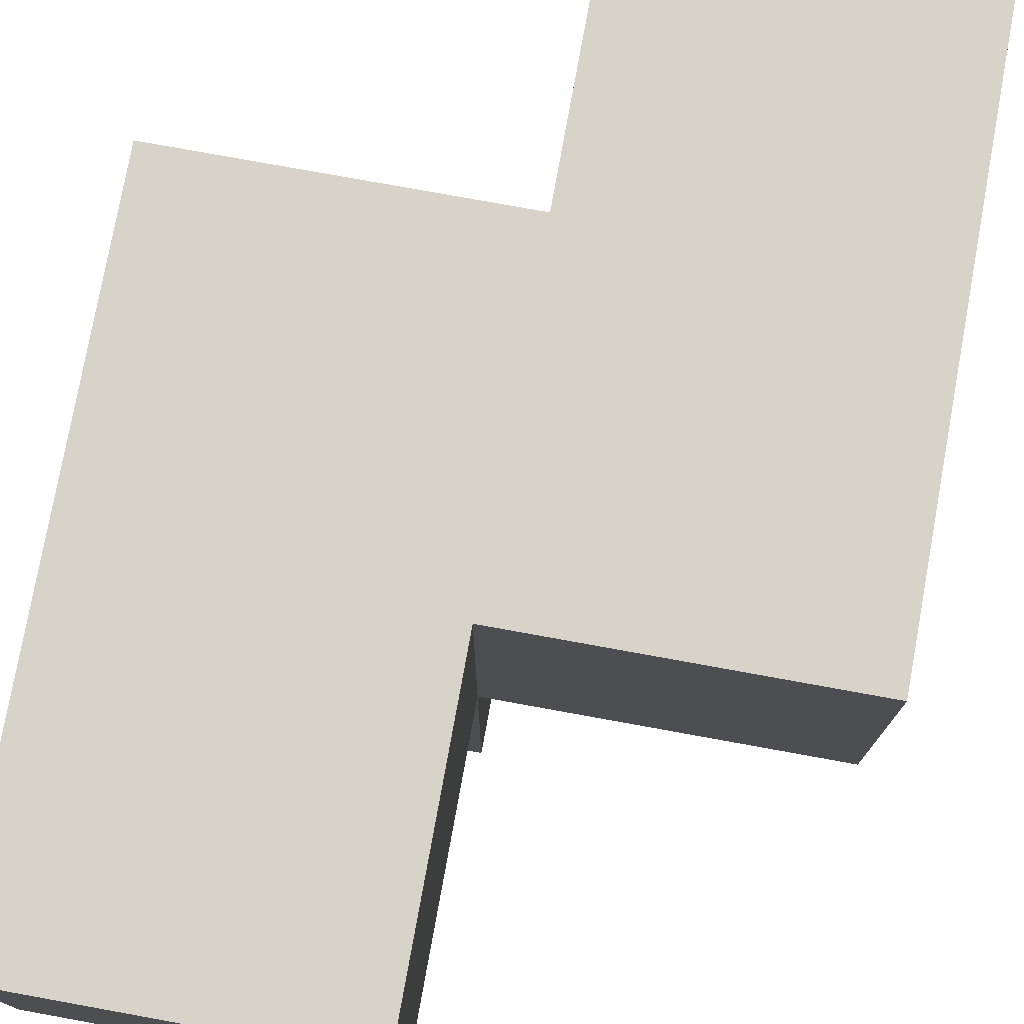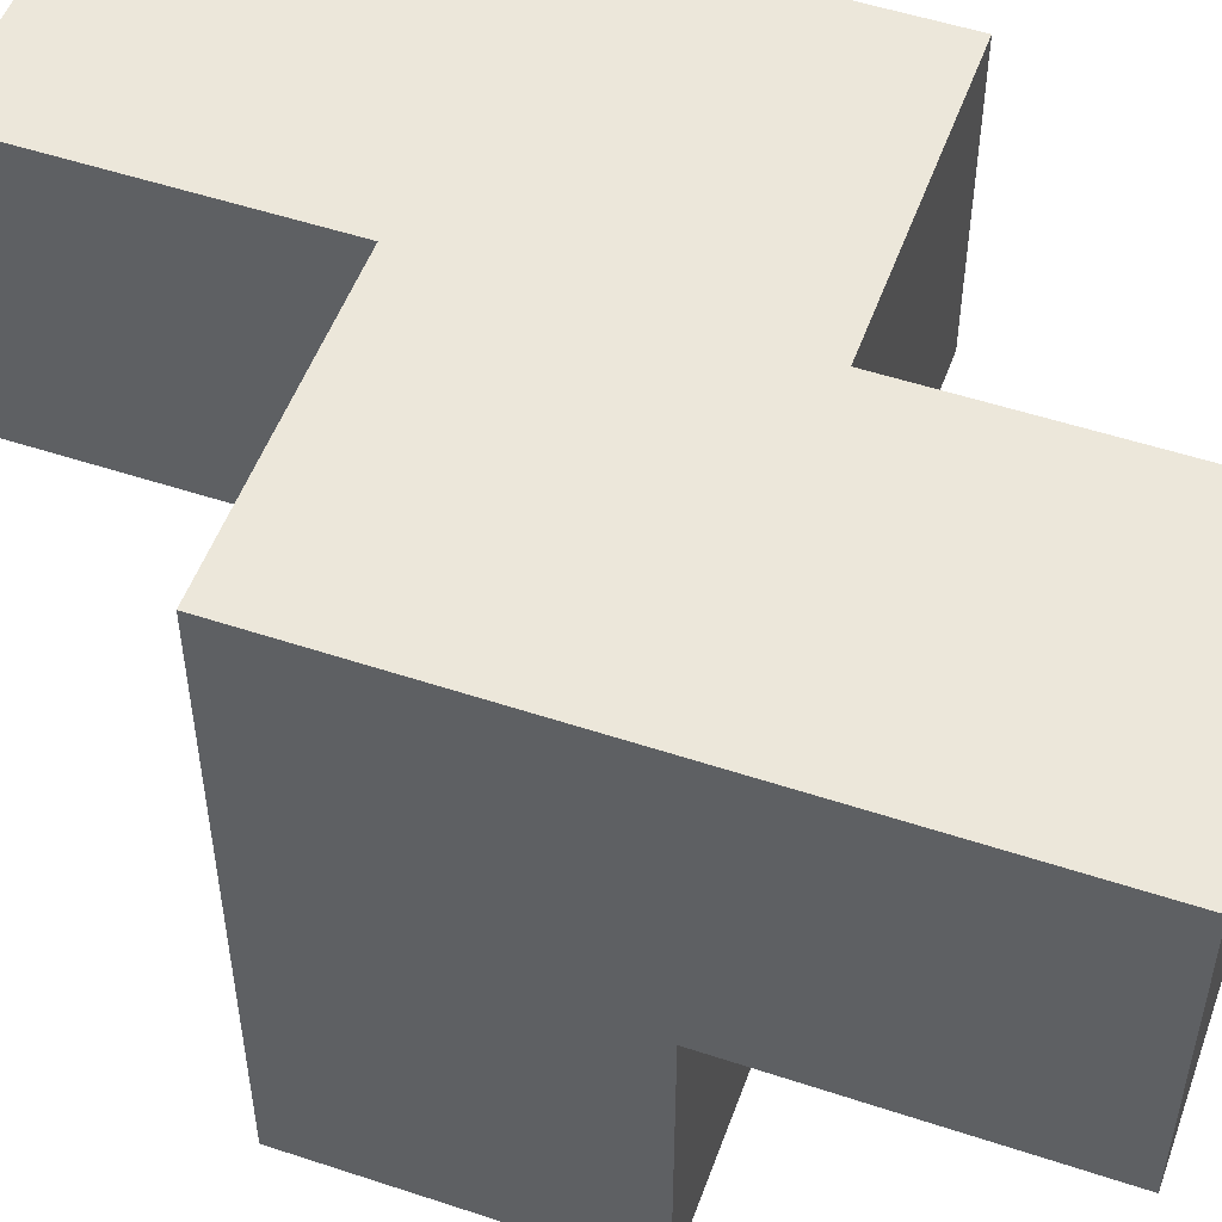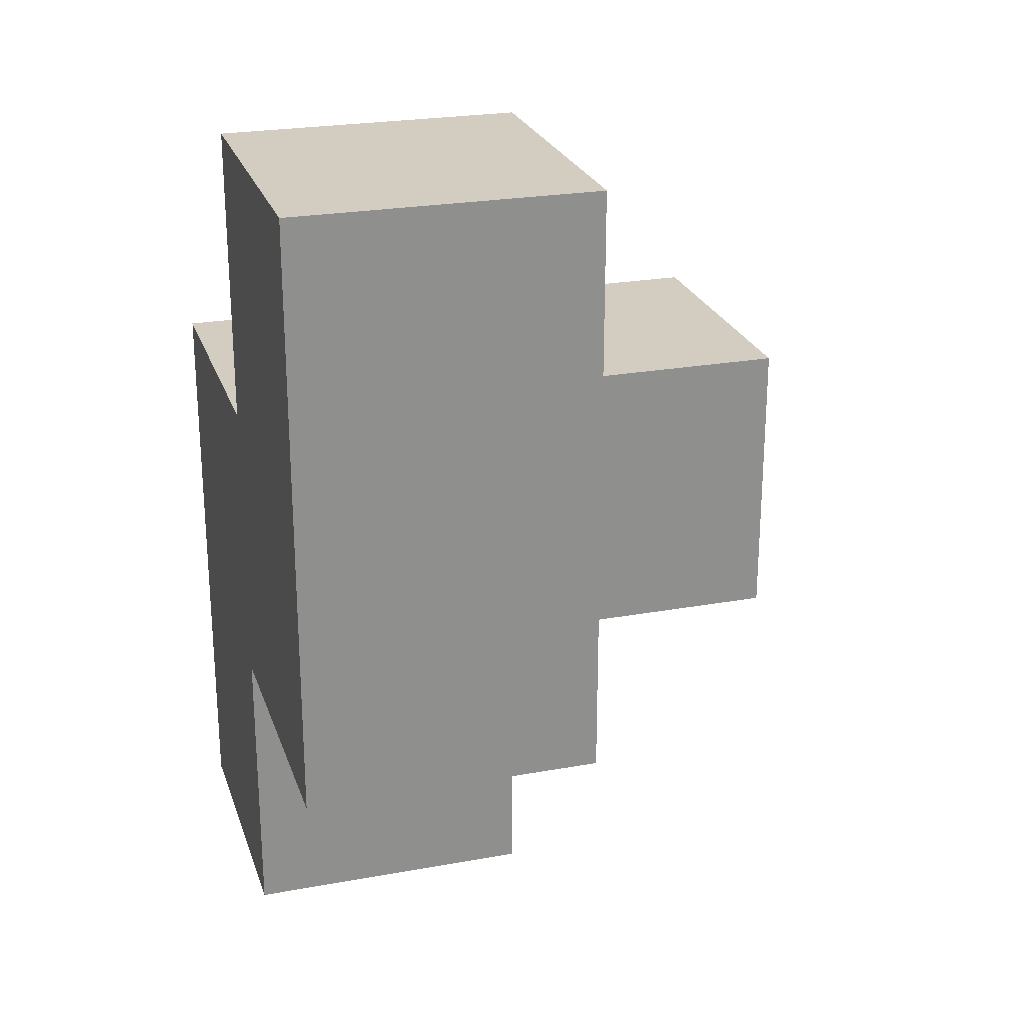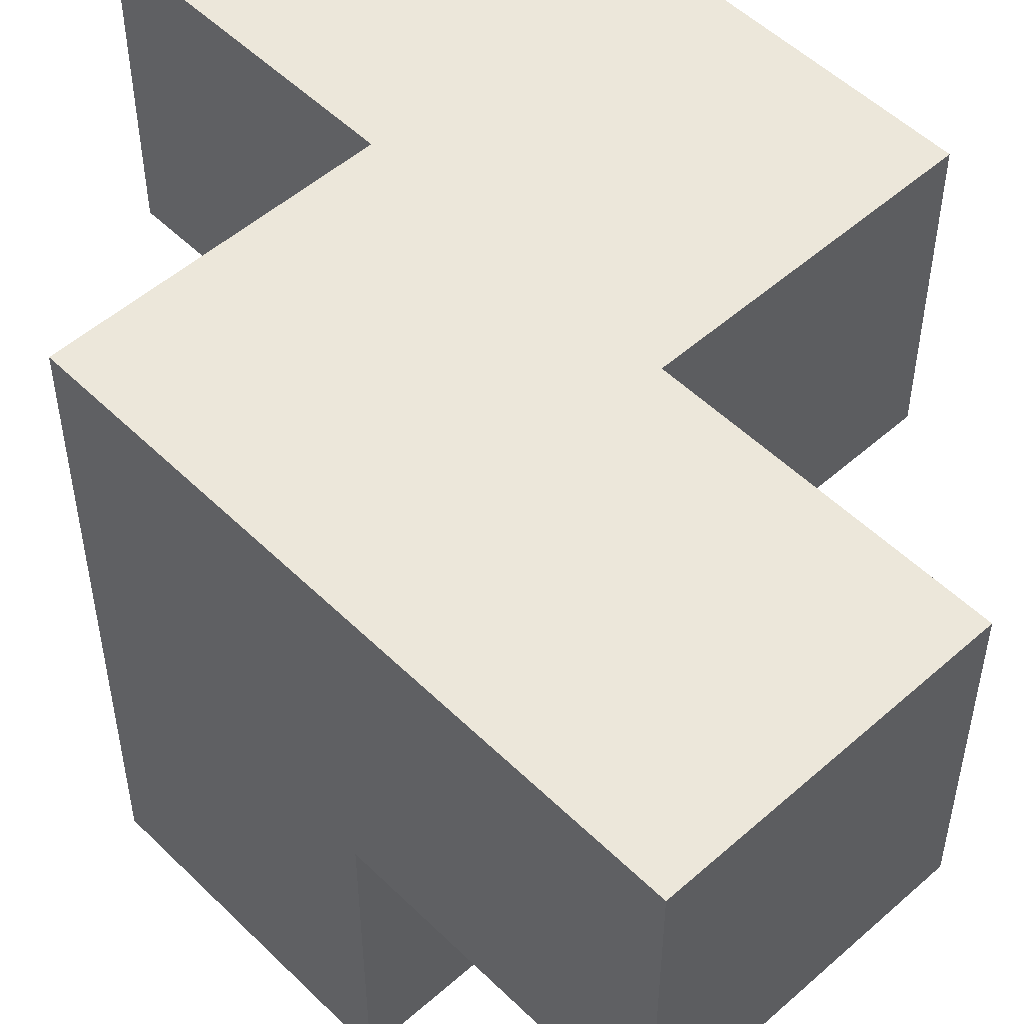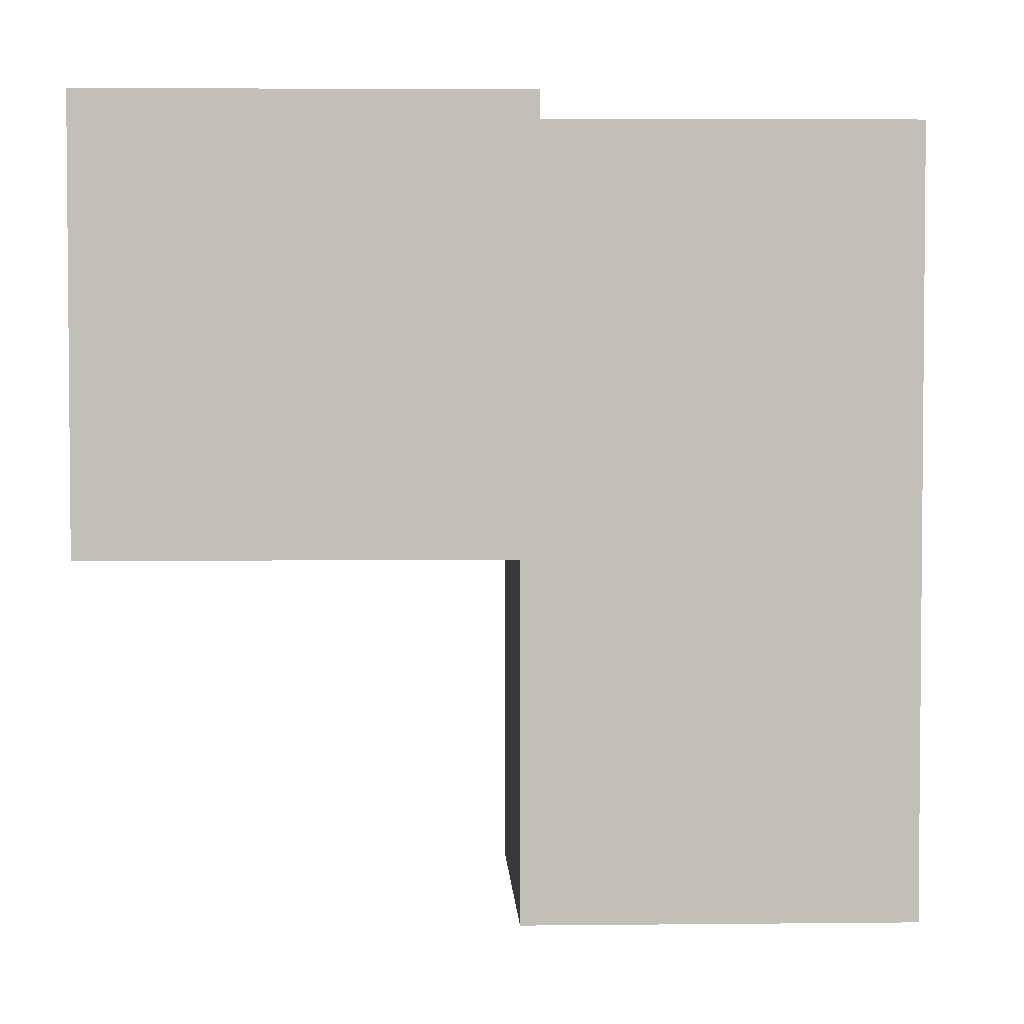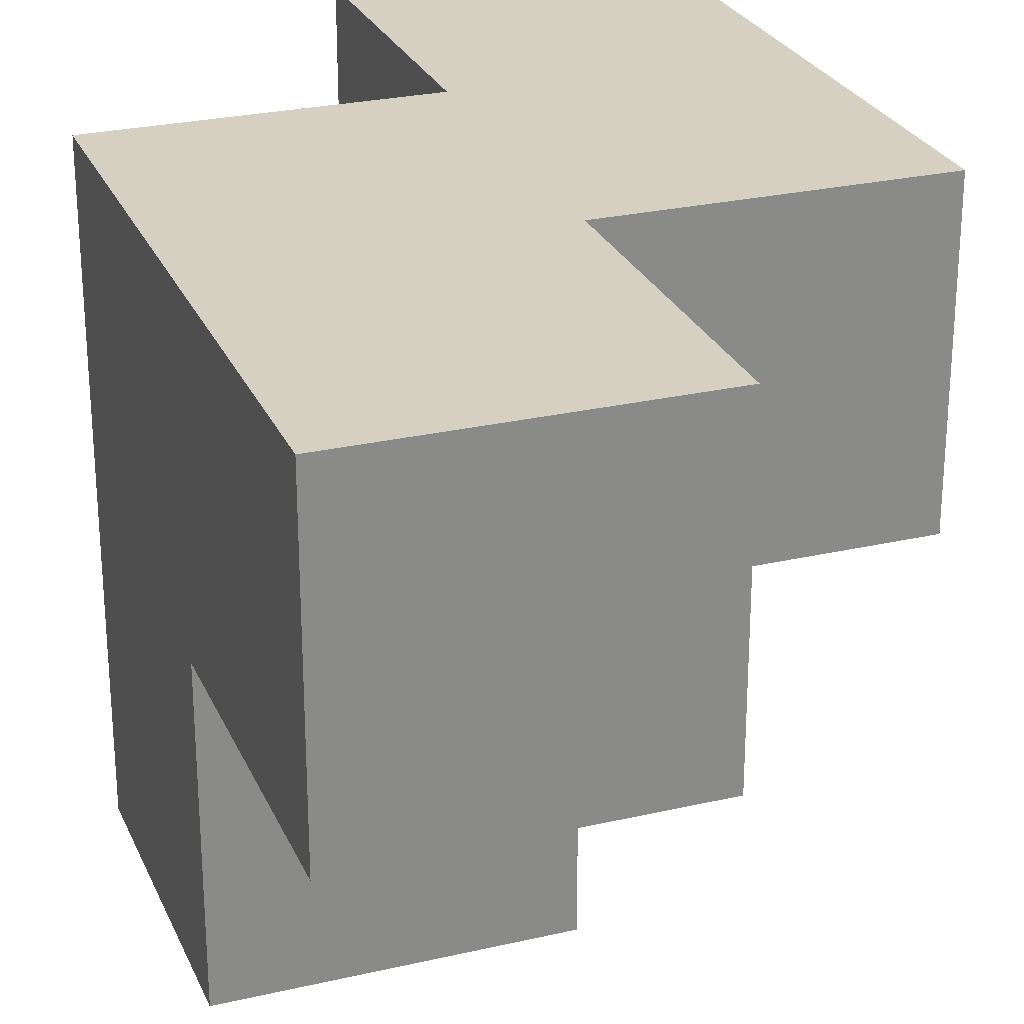
<metadata>
{"format":"obj","ext":"obj","renderer":"f3d","projection":"perspective","resolution":1024,"background":"white","views":[{"elev":77.0,"azim":10.3,"up":"+Z"},{"elev":52.2,"azim":-70.3,"up":"+Z"},{"elev":24.5,"azim":73.4,"up":"+Y"},{"elev":52.0,"azim":-43.6,"up":"+Z"},{"elev":3.9,"azim":177.7,"up":"+Z"},{"elev":26.5,"azim":-20.0,"up":"+Z"}]}
</metadata>
<code>
v 1.999 2.005 2.002
v 1.999 1.015 2.992
v 1.009 2.005 2.002
v 1.009 2.995 2.992
v 2.989 2.995 2.002
v 1.999 3.985 2.002
v 1.999 2.995 2.992
v 1.009 1.015 2.992
v 1.999 1.015 2.002
v 1.999 2.005 1.012
v 1.009 2.005 1.012
v 2.989 3.985 2.992
v 1.009 2.995 2.002
v 2.989 2.005 2.992
v 1.999 2.995 2.002
v 1.009 1.015 2.002
v 1.999 2.005 2.992
v 2.989 2.005 2.002
v 1.009 2.005 2.992
v 1.009 2.995 1.012
v 2.989 2.995 2.992
v 2.989 3.985 2.002
v 1.999 3.985 2.992
v 1.999 2.995 1.012
f 19 17 4
f 7 4 17
f 15 13 7
f 4 7 13
f 13 3 4
f 19 4 3
f 9 16 1
f 3 1 16
f 8 2 19
f 17 19 2
f 16 9 8
f 2 8 9
f 3 16 19
f 8 19 16
f 9 1 2
f 17 2 1
f 18 1 5
f 15 5 1
f 17 14 7
f 21 7 14
f 1 18 17
f 14 17 18
f 18 5 14
f 21 14 5
f 10 11 24
f 20 24 11
f 11 10 3
f 1 3 10
f 24 20 15
f 13 15 20
f 20 11 13
f 3 13 11
f 10 24 1
f 15 1 24
f 5 15 22
f 6 22 15
f 7 21 23
f 12 23 21
f 22 6 12
f 23 12 6
f 6 15 23
f 7 23 15
f 5 22 21
f 12 21 22

</code>
